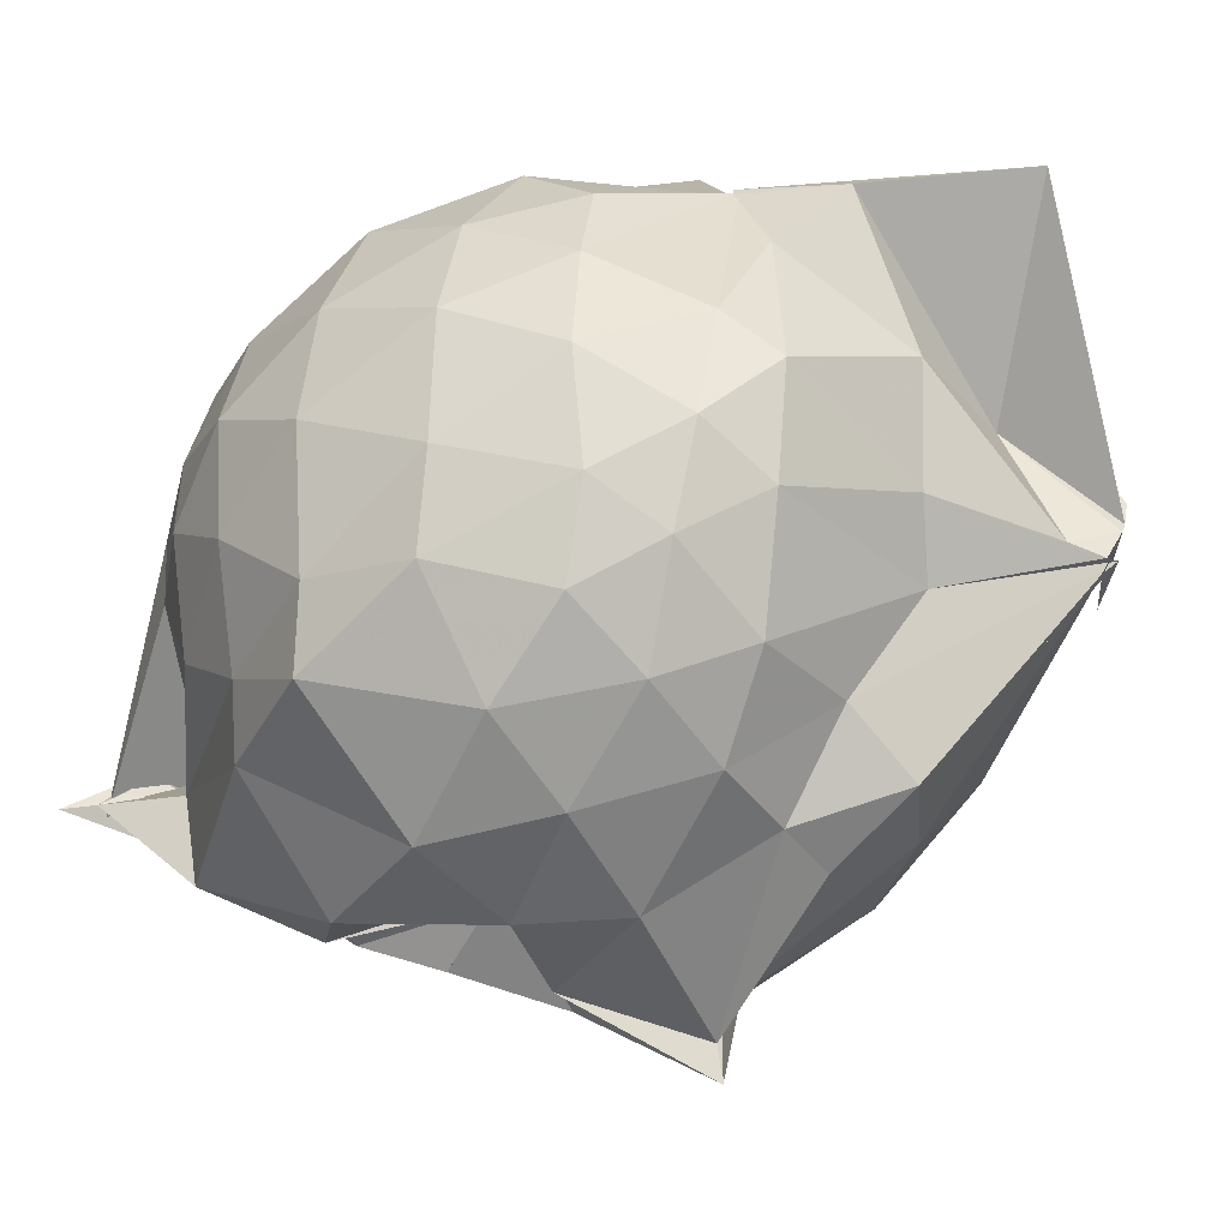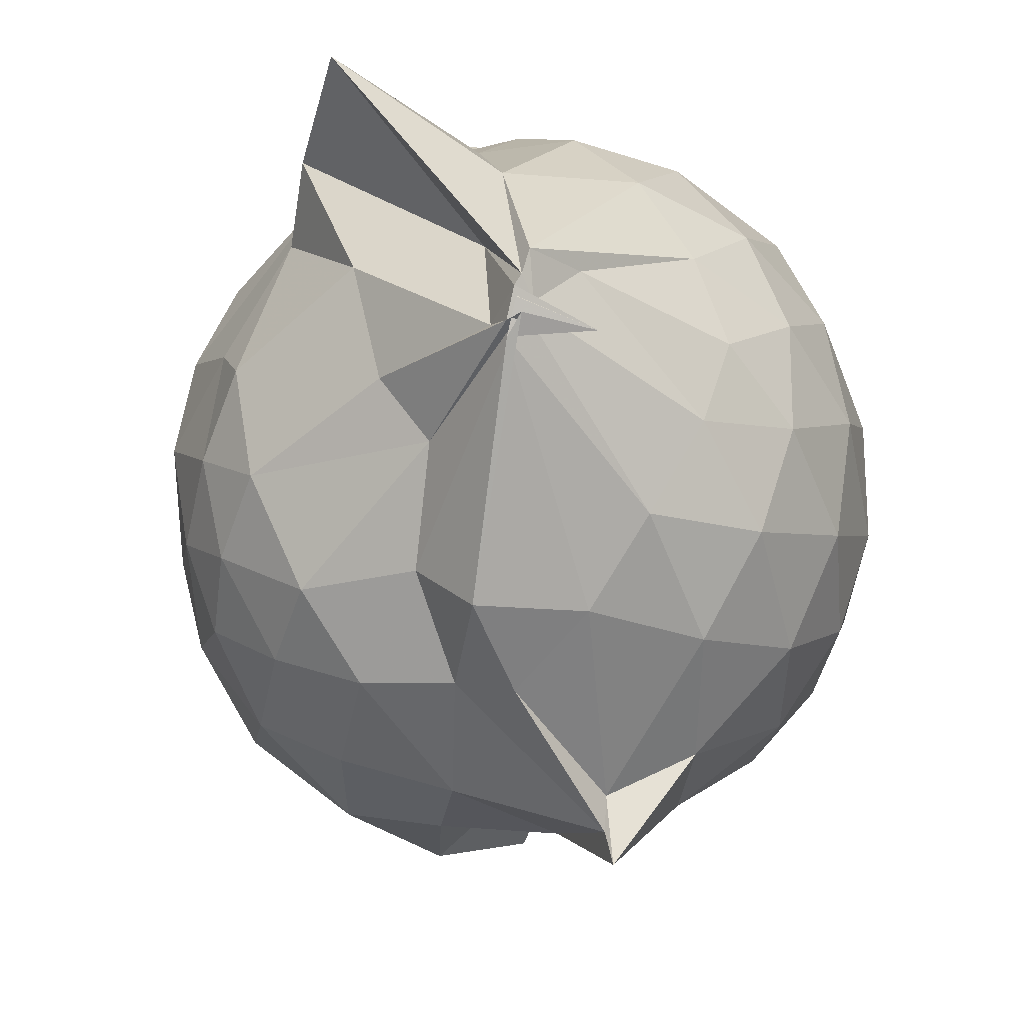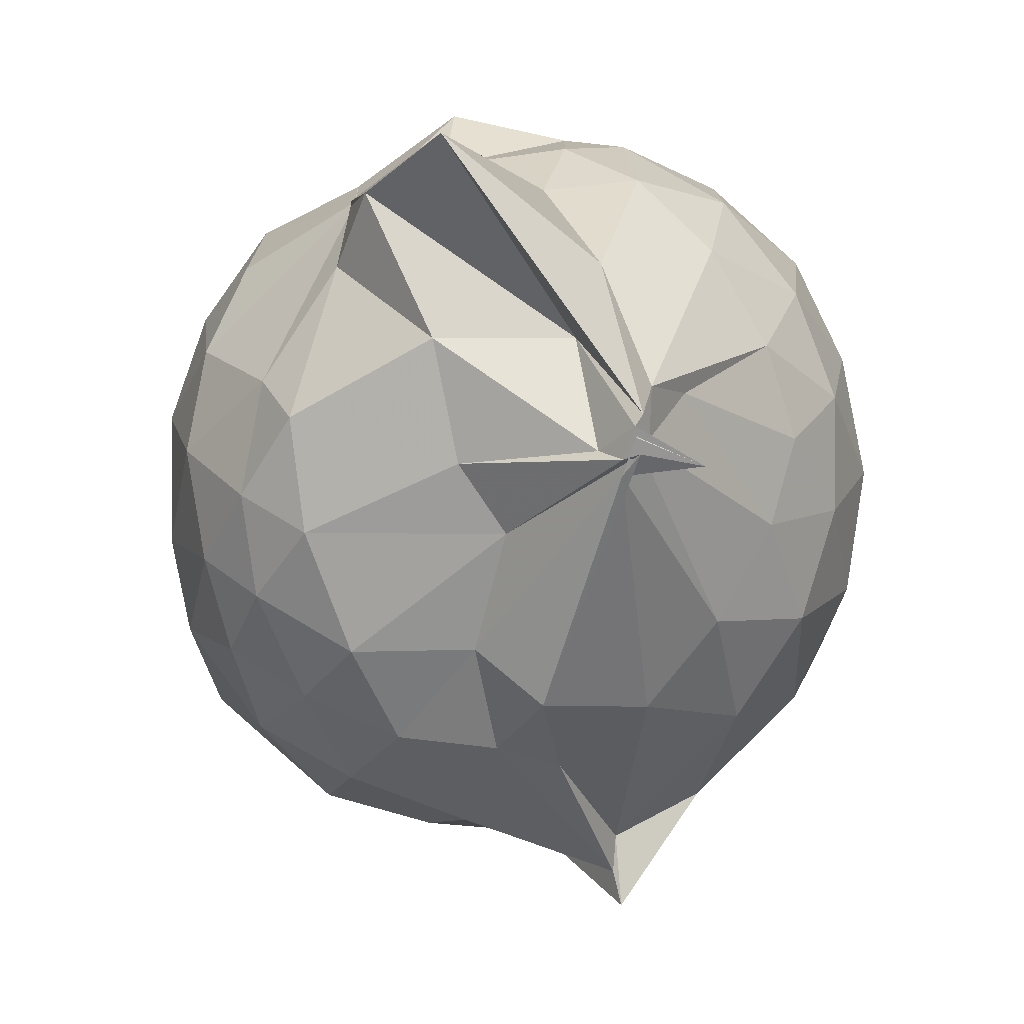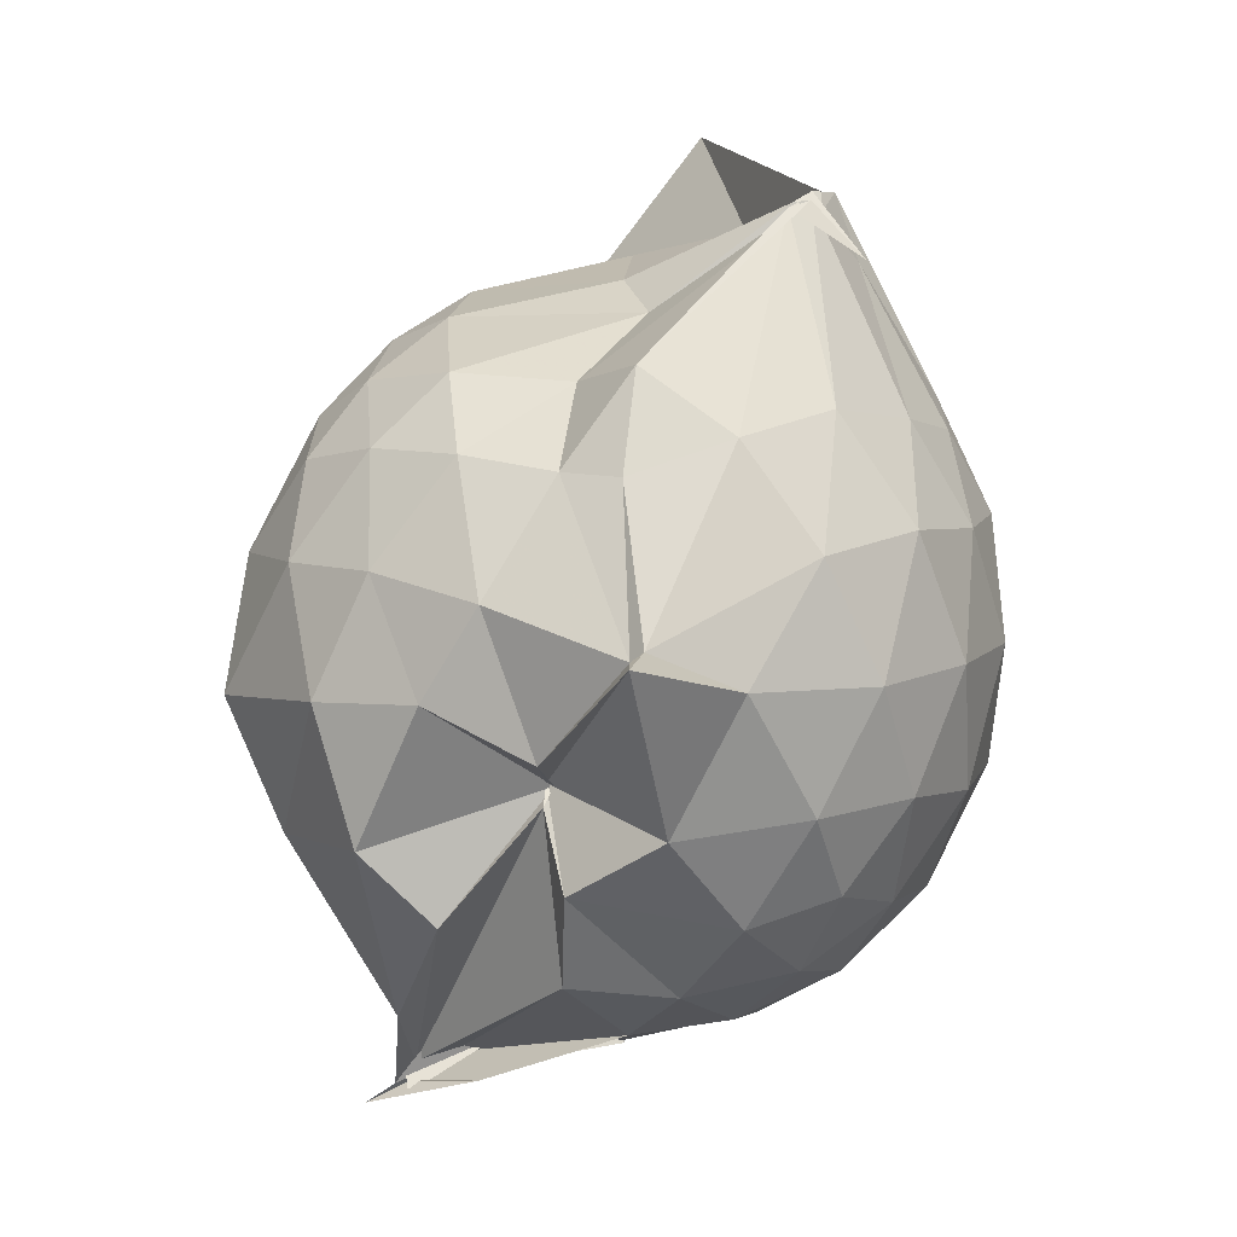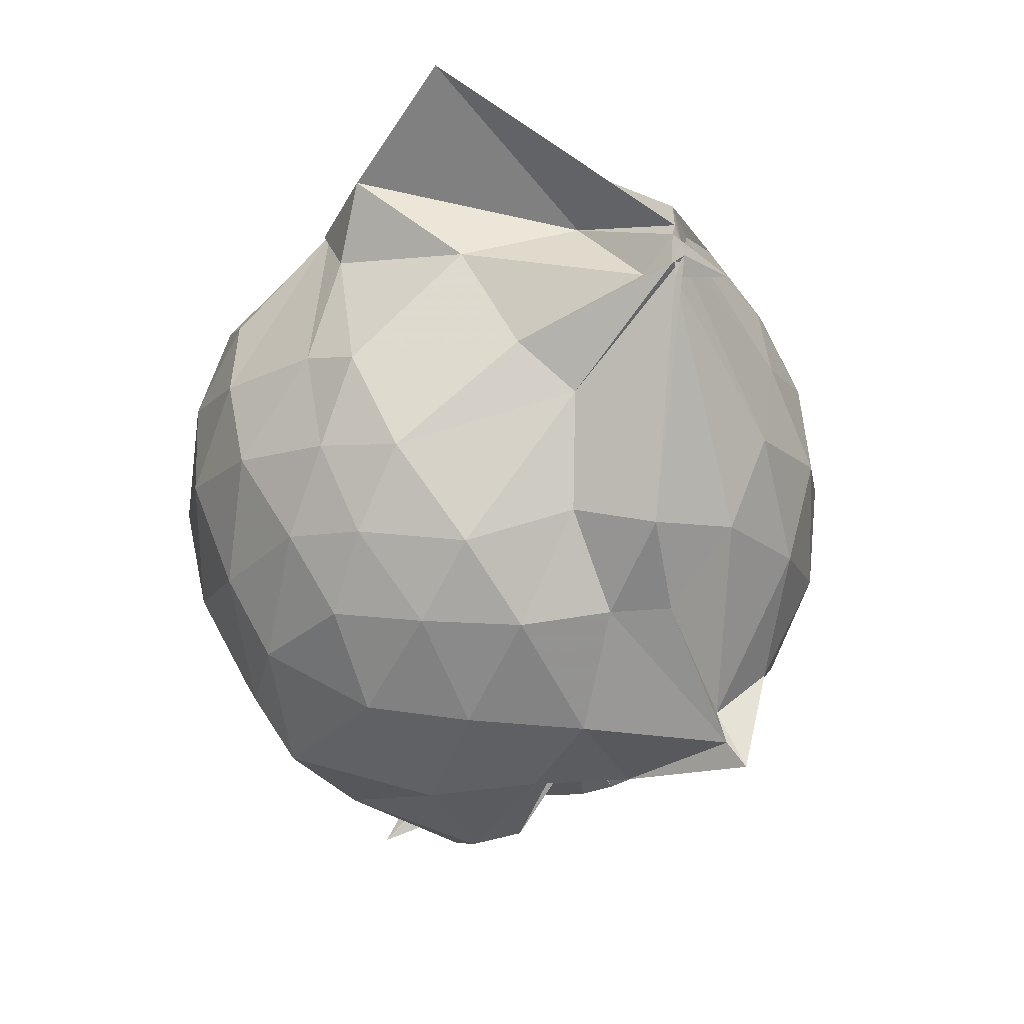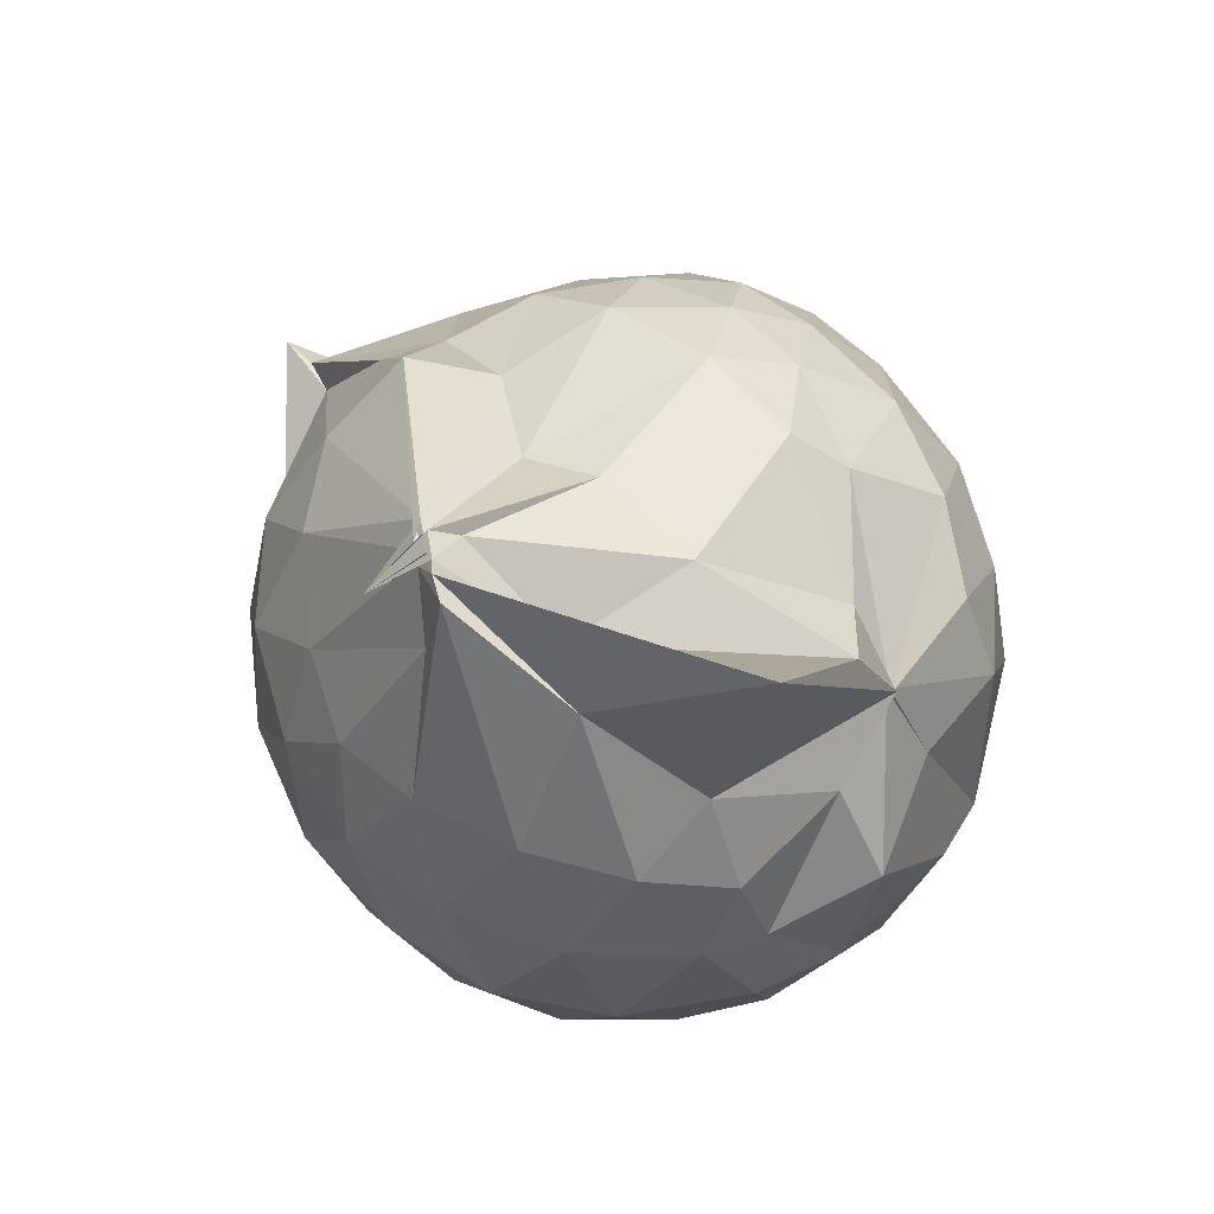
<metadata>
{"format":"obj","ext":"obj","renderer":"f3d","projection":"perspective","resolution":1024,"background":"white","views":[{"elev":-30.6,"azim":-50.7,"up":"+Y"},{"elev":-25.7,"azim":23.9,"up":"+Y"},{"elev":-8.5,"azim":9.9,"up":"+Y"},{"elev":8.6,"azim":14.7,"up":"+Z"},{"elev":56.4,"azim":-20.4,"up":"+Z"},{"elev":69.3,"azim":146.6,"up":"+Z"}]}
</metadata>
<code>
v 0.3763 -0.3764 1.721
v -0.05079 -0.1151 -0.2777
v 0.7767 -0.2811 1.263
v 0.7183 -0.06877 1.322
v 0.5951 0.156 1.352
v 0.418 0.3432 1.322
v 0.2276 0.4567 1.229
v -0.05816 0.4092 1.297
v -0.2534 0.2944 1.374
v -0.2591 0.2968 1.376
v -0.5626 0.1881 1.241
v -0.6501 -0.02549 1.281
v -0.6906 -0.2715 1.294
v -0.6433 -0.5365 1.286
v -0.5973 -0.7462 1.205
v -0.4025 -0.8673 1.246
v -0.1715 -0.9666 1.246
v 0.05997 -0.9934 1.217
v 0.2098 -1.035 1.214
v 0.4271 -0.9055 1.29
v 0.598 -0.7155 1.339
v 0.7216 -0.4885 1.302
v 0.8614 -0.1468 1.059
v 0.7734 0.1064 1.088
v 0.6013 0.3403 1.094
v 0.3502 0.5027 1.066
v 0.1992 0.536 1.034
v -0.065 0.5841 1.129
v -0.3079 0.4109 1.14
v -0.5657 0.3257 1.054
v -0.7269 0.1109 1.035
v -0.8071 -0.1437 1.048
v -0.805 -0.4522 1.035
v -0.7691 -0.672 0.9812
v -0.5767 -0.9205 0.996
v -0.3459 -1.048 0.9999
v -0.06735 -1.152 0.9533
v 0.2879 -1.278 0.8667
v 0.2959 -1.191 0.8746
v 0.613 -0.9123 1.046
v 0.7748 -0.6837 1.08
v 0.8562 -0.4213 1.057
v 0.868 0.003049 0.7844
v 0.7552 0.2572 0.7853
v 0.5461 0.4622 0.7887
v 0.2557 0.5913 0.7971
v 0.03921 0.6229 0.7985
v -0.2986 0.557 0.7654
v -0.4512 0.4827 0.686
v -0.7037 0.246 0.7496
v -0.8238 -0.01569 0.7418
v -0.8648 -0.3025 0.7356
v -0.8194 -0.6448 0.7249
v -0.7735 -0.825 0.6753
v -0.469 -1.079 0.7171
v -0.2019 -1.152 0.7347
v 0.06324 -1.174 0.6212
v 0.3075 -1.36 0.8659
v 0.4884 -1.084 0.7799
v 0.7322 -0.8477 0.7649
v 0.8684 -0.5798 0.7754
v 0.9164 -0.2874 0.7797
v 0.7832 0.1241 0.4985
v 0.6254 0.3426 0.5026
v 0.3993 0.4856 0.4742
v 0.1825 0.5637 0.4555
v -0.1347 0.5759 0.4943
v -0.4064 0.4488 0.5652
v -0.541 0.3319 0.4523
v -0.7305 0.091 0.4427
v -0.8281 -0.1716 0.4691
v -0.8085 -0.4483 0.4748
v -0.6984 -0.7039 0.4255
v -0.6258 -0.8509 0.3721
v -0.3635 -1.108 0.4005
v 0.02642 -0.9159 0.5267
v 0.007883 -0.9157 0.5328
v 0.3209 -1.085 0.4556
v 0.6063 -0.9284 0.4877
v 0.7785 -0.7069 0.498
v 0.8591 -0.4458 0.4671
v 0.864 -0.1431 0.4716
v 0.6412 0.1939 0.2868
v 0.4442 0.3159 0.2463
v 0.1862 0.4091 0.1983
v 0.007096 0.4526 0.2063
v -0.2504 0.4522 0.2624
v -0.4464 0.3212 0.2345
v -0.5929 0.1336 0.194
v -0.6787 -0.09155 0.2062
v -0.7394 -0.3167 0.2609
v -0.6374 -0.5654 0.2134
v -0.3672 -0.6759 -0.0494
v -0.3457 -0.8917 -0.02347
v -0.2008 -1.042 0.2251
v 0.01233 -0.9562 0.4873
v 0.08085 -1.034 0.3099
v 0.4467 -0.9096 0.2307
v 0.6334 -0.7712 0.2841
v 0.7114 -0.5644 0.2269
v 0.7478 -0.2989 0.2033
v 0.7192 -0.02825 0.2305
v 0.5588 -0.2371 1.637
v 0.5041 -0.2506 1.796
v 0.3755 0.06066 1.657
v 0.2073 0.3016 1.423
v -0.2695 0.3105 1.373
v -0.2695 0.2969 1.374
v -0.2543 0.309 1.377
v -0.4557 -0.1418 1.467
v -0.5074 -0.4092 1.454
v -0.4883 -0.6389 1.376
v -0.2498 -0.7782 1.408
v 0.03976 -0.7757 1.391
v 0.2069 -0.9115 1.44
v 0.4341 -0.4406 1.762
v 0.4678 -0.3607 1.788
v 0.4924 -0.3582 1.75
v 0.4851 -0.3111 1.797
v 0.06384 0.2991 1.929
v -0.1786 0.2631 1.61
v -0.2773 0.1254 1.473
v -0.3639 -0.2482 1.562
v -0.3375 -0.5115 1.514
v 0.1378 -0.5276 1.531
v 0.4769 -0.3966 1.779
v 0.6041 -0.405 1.648
v 0.468 -0.3379 1.799
v 0.3108 -0.09689 1.612
v -0.0109 -0.09299 1.646
v 0.03932 -0.3745 1.598
v 0.4384 -0.4061 1.774
v 0.527 0.08994 0.08515
v 0.2657 0.2262 0.03797
v 0.09472 0.2118 0.02398
v -0.196 0.3072 0.08785
v -0.3651 0.1511 0.02019
v -0.5103 -0.1162 -0.01781
v -0.5694 -0.3351 0.05995
v -0.2147 -0.5443 -0.1578
v -0.4353 -0.6587 -0.2562
v -0.3951 -0.6262 -0.2107
v 0.04345 -0.9197 0.07697
v 0.2802 -0.804 0.03965
v 0.527 -0.6986 0.09079
v 0.5751 -0.4474 0.02917
v 0.5802 -0.1583 0.03087
v 0.3309 -0.03705 -0.0737
v -0.05171 -0.1206 -0.2609
v -0.02638 -0.1081 -0.179
v -0.04388 -0.113 -0.2357
v -0.3962 -0.6805 -0.2705
v -0.5029 -0.6808 -0.3021
v -0.3289 -0.5482 -0.2049
v 0.126 -0.6638 -0.09667
v 0.3491 -0.5687 -0.07016
v 0.3506 -0.3106 -0.1249
v -0.03914 -0.1261 -0.2815
v -0.02275 -0.1308 -0.283
v -0.395 -0.6479 -0.2502
v -0.2163 -0.7056 -0.2182
v 0.07045 -0.3609 -0.1616
f 3 23 4
f 4 23 24
f 4 24 5
f 5 24 25
f 5 25 6
f 6 25 26
f 6 26 7
f 7 26 27
f 7 27 8
f 8 27 28
f 8 28 9
f 9 28 29
f 9 29 10
f 10 29 30
f 10 30 11
f 11 30 31
f 11 31 12
f 12 31 32
f 12 32 13
f 13 32 33
f 13 33 14
f 14 33 34
f 14 34 15
f 15 34 35
f 15 35 16
f 16 35 36
f 16 36 17
f 17 36 37
f 17 37 18
f 18 37 38
f 18 38 19
f 19 38 39
f 19 39 20
f 20 39 40
f 20 40 21
f 21 40 41
f 21 41 22
f 22 41 42
f 22 42 3
f 3 42 23
f 23 43 24
f 24 43 44
f 24 44 25
f 25 44 45
f 25 45 26
f 26 45 46
f 26 46 27
f 27 46 47
f 27 47 28
f 28 47 48
f 28 48 29
f 29 48 49
f 29 49 30
f 30 49 50
f 30 50 31
f 31 50 51
f 31 51 32
f 32 51 52
f 32 52 33
f 33 52 53
f 33 53 34
f 34 53 54
f 34 54 35
f 35 54 55
f 35 55 36
f 36 55 56
f 36 56 37
f 37 56 57
f 37 57 38
f 38 57 58
f 38 58 39
f 39 58 59
f 39 59 40
f 40 59 60
f 40 60 41
f 41 60 61
f 41 61 42
f 42 61 62
f 42 62 23
f 23 62 43
f 43 63 44
f 44 63 64
f 44 64 45
f 45 64 65
f 45 65 46
f 46 65 66
f 46 66 47
f 47 66 67
f 47 67 48
f 48 67 68
f 48 68 49
f 49 68 69
f 49 69 50
f 50 69 70
f 50 70 51
f 51 70 71
f 51 71 52
f 52 71 72
f 52 72 53
f 53 72 73
f 53 73 54
f 54 73 74
f 54 74 55
f 55 74 75
f 55 75 56
f 56 75 76
f 56 76 57
f 57 76 77
f 57 77 58
f 58 77 78
f 58 78 59
f 59 78 79
f 59 79 60
f 60 79 80
f 60 80 61
f 61 80 81
f 61 81 62
f 62 81 82
f 62 82 43
f 43 82 63
f 63 83 64
f 64 83 84
f 64 84 65
f 65 84 85
f 65 85 66
f 66 85 86
f 66 86 67
f 67 86 87
f 67 87 68
f 68 87 88
f 68 88 69
f 69 88 89
f 69 89 70
f 70 89 90
f 70 90 71
f 71 90 91
f 71 91 72
f 72 91 92
f 72 92 73
f 73 92 93
f 73 93 74
f 74 93 94
f 74 94 75
f 75 94 95
f 75 95 76
f 76 95 96
f 76 96 77
f 77 96 97
f 77 97 78
f 78 97 98
f 78 98 79
f 79 98 99
f 79 99 80
f 80 99 100
f 80 100 81
f 81 100 101
f 81 101 82
f 82 101 102
f 82 102 63
f 63 102 83
f 103 104 118
f 104 119 118
f 104 105 119
f 105 120 119
f 105 106 120
f 106 107 120
f 107 121 120
f 107 108 121
f 108 122 121
f 108 109 122
f 109 110 122
f 110 123 122
f 110 111 123
f 111 124 123
f 111 112 124
f 112 113 124
f 113 125 124
f 113 114 125
f 114 126 125
f 114 115 126
f 115 116 126
f 116 127 126
f 116 117 127
f 117 118 127
f 117 103 118
f 118 119 128
f 119 129 128
f 119 120 129
f 120 121 129
f 121 130 129
f 121 122 130
f 122 123 130
f 123 131 130
f 123 124 131
f 124 125 131
f 125 132 131
f 125 126 132
f 126 127 132
f 127 128 132
f 127 118 128
f 133 148 134
f 134 148 149
f 134 149 135
f 135 149 150
f 135 150 136
f 136 150 137
f 137 150 151
f 137 151 138
f 138 151 152
f 138 152 139
f 139 152 140
f 140 152 153
f 140 153 141
f 141 153 154
f 141 154 142
f 142 154 143
f 143 154 155
f 143 155 144
f 144 155 156
f 144 156 145
f 145 156 146
f 146 156 157
f 146 157 147
f 147 157 148
f 147 148 133
f 148 158 149
f 149 158 159
f 149 159 150
f 150 159 151
f 151 159 160
f 151 160 152
f 152 160 153
f 153 160 161
f 153 161 154
f 154 161 155
f 155 161 162
f 155 162 156
f 156 162 157
f 157 162 158
f 157 158 148
f 3 4 103
f 103 4 104
f 4 5 104
f 104 5 105
f 5 6 105
f 105 6 106
f 6 7 106
f 7 8 106
f 106 8 107
f 8 9 107
f 107 9 108
f 9 10 108
f 108 10 109
f 10 11 109
f 11 12 109
f 109 12 110
f 12 13 110
f 110 13 111
f 13 14 111
f 111 14 112
f 14 15 112
f 15 16 112
f 112 16 113
f 16 17 113
f 113 17 114
f 17 18 114
f 114 18 115
f 18 19 115
f 19 20 115
f 115 20 116
f 20 21 116
f 116 21 117
f 21 22 117
f 117 22 103
f 22 3 103
f 83 133 84
f 84 133 134
f 84 134 85
f 85 134 135
f 85 135 86
f 86 135 136
f 86 136 87
f 87 136 88
f 88 136 137
f 88 137 89
f 89 137 138
f 89 138 90
f 90 138 139
f 90 139 91
f 91 139 92
f 92 139 140
f 92 140 93
f 93 140 141
f 93 141 94
f 94 141 142
f 94 142 95
f 95 142 96
f 96 142 143
f 96 143 97
f 97 143 144
f 97 144 98
f 98 144 145
f 98 145 99
f 99 145 100
f 100 145 146
f 100 146 101
f 101 146 147
f 101 147 102
f 102 147 133
f 102 133 83
f 128 129 1
f 129 130 1
f 130 131 1
f 131 132 1
f 132 128 1
f 159 158 2
f 160 159 2
f 161 160 2
f 162 161 2
f 158 162 2

</code>
